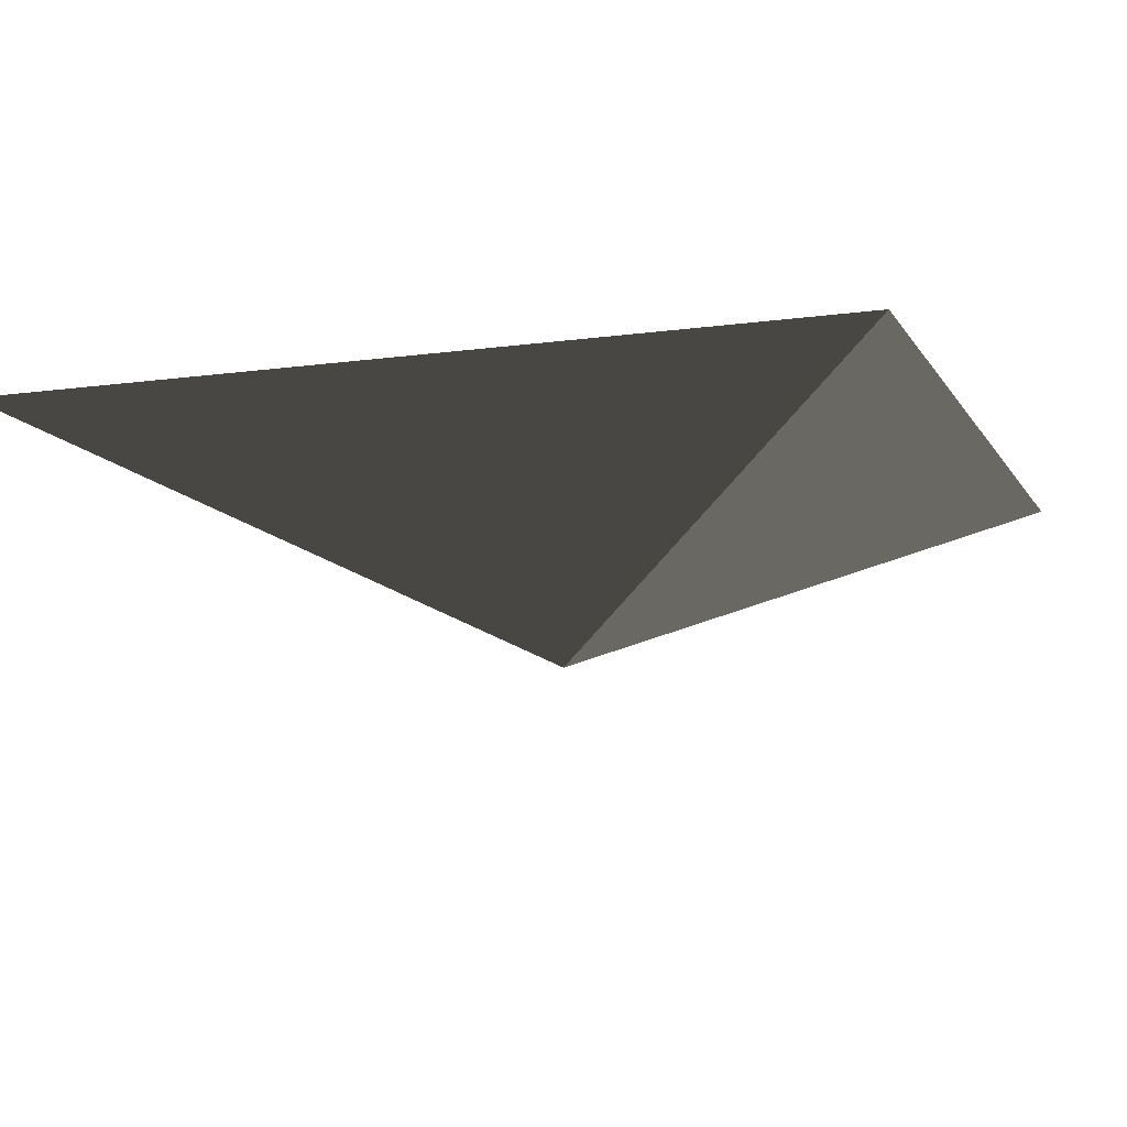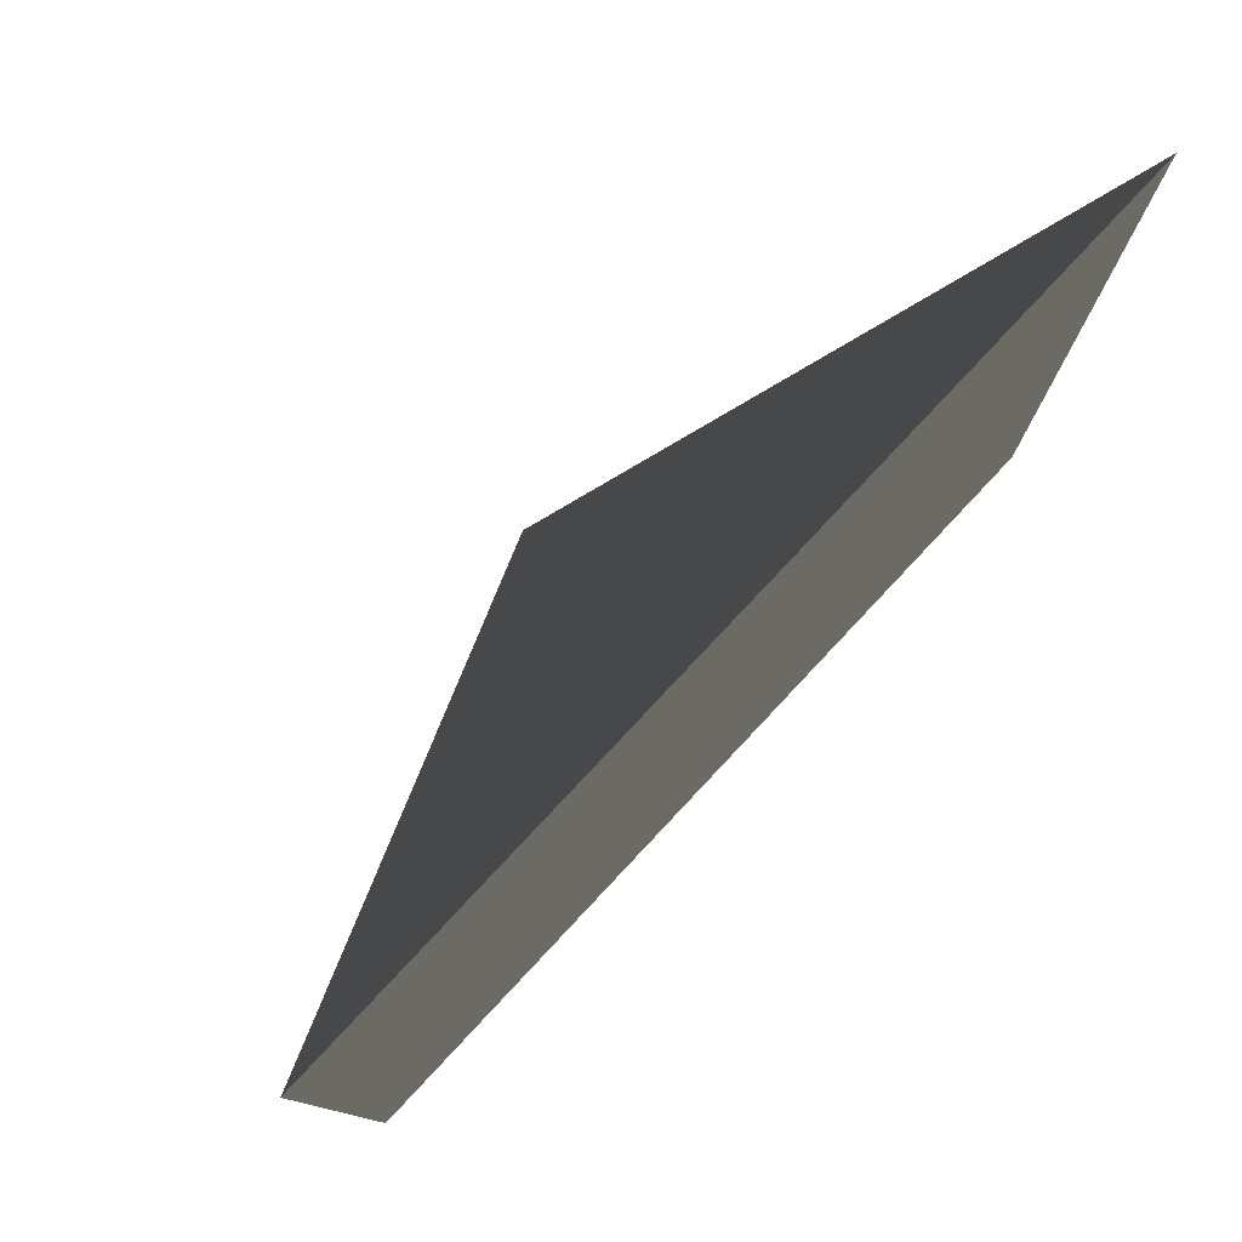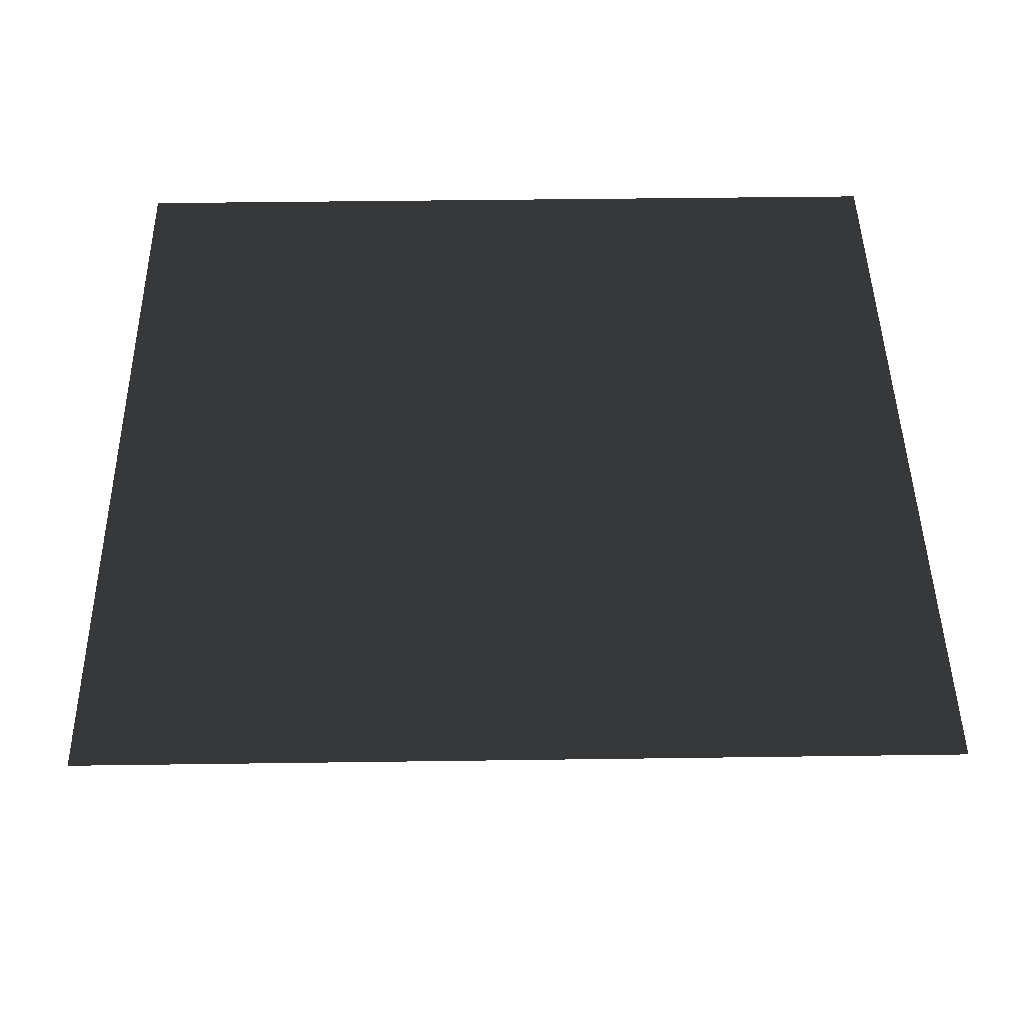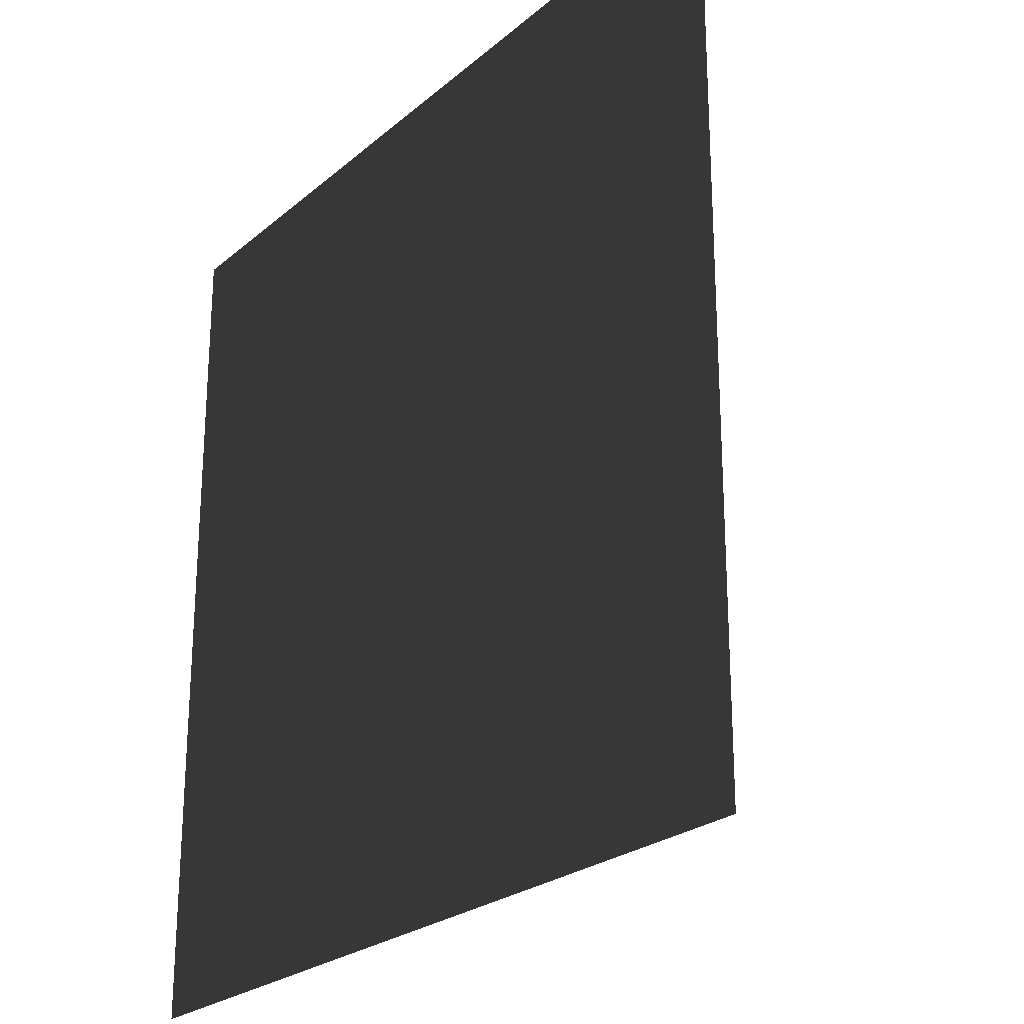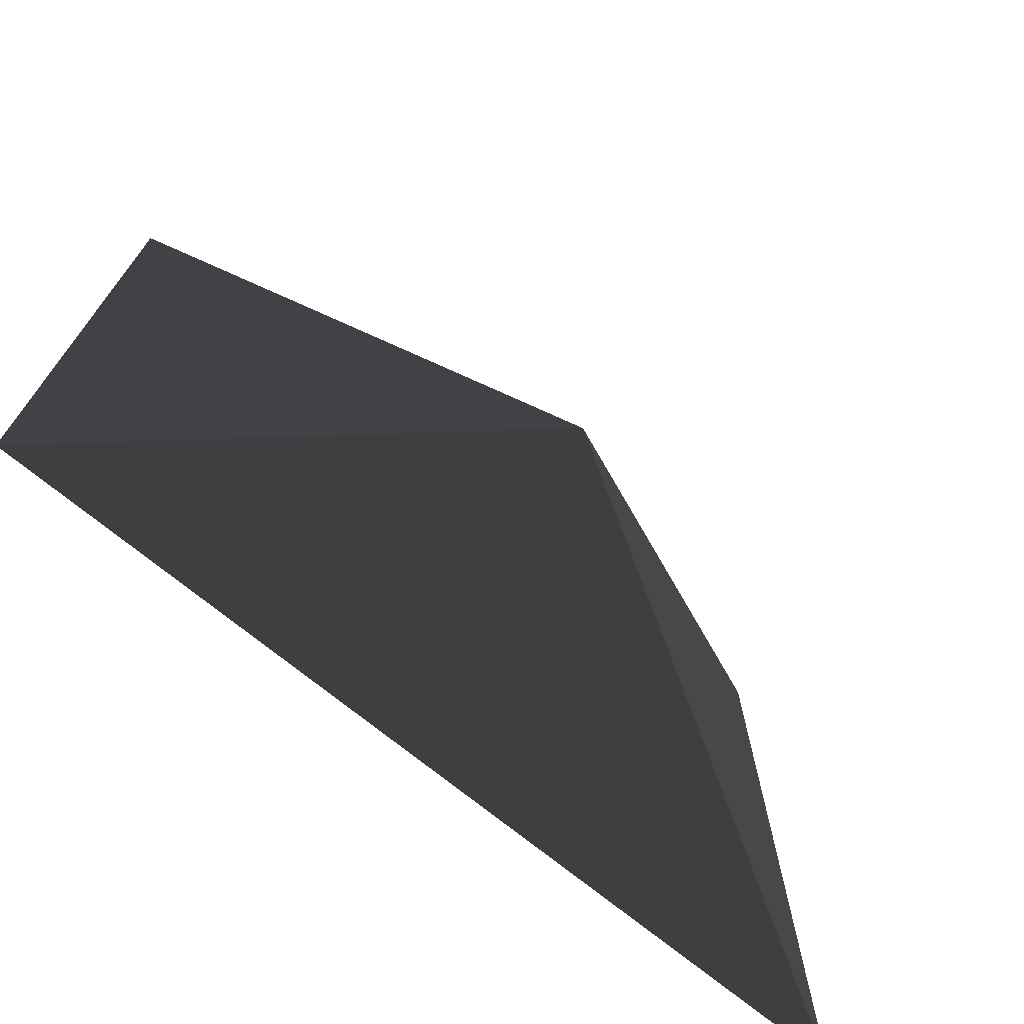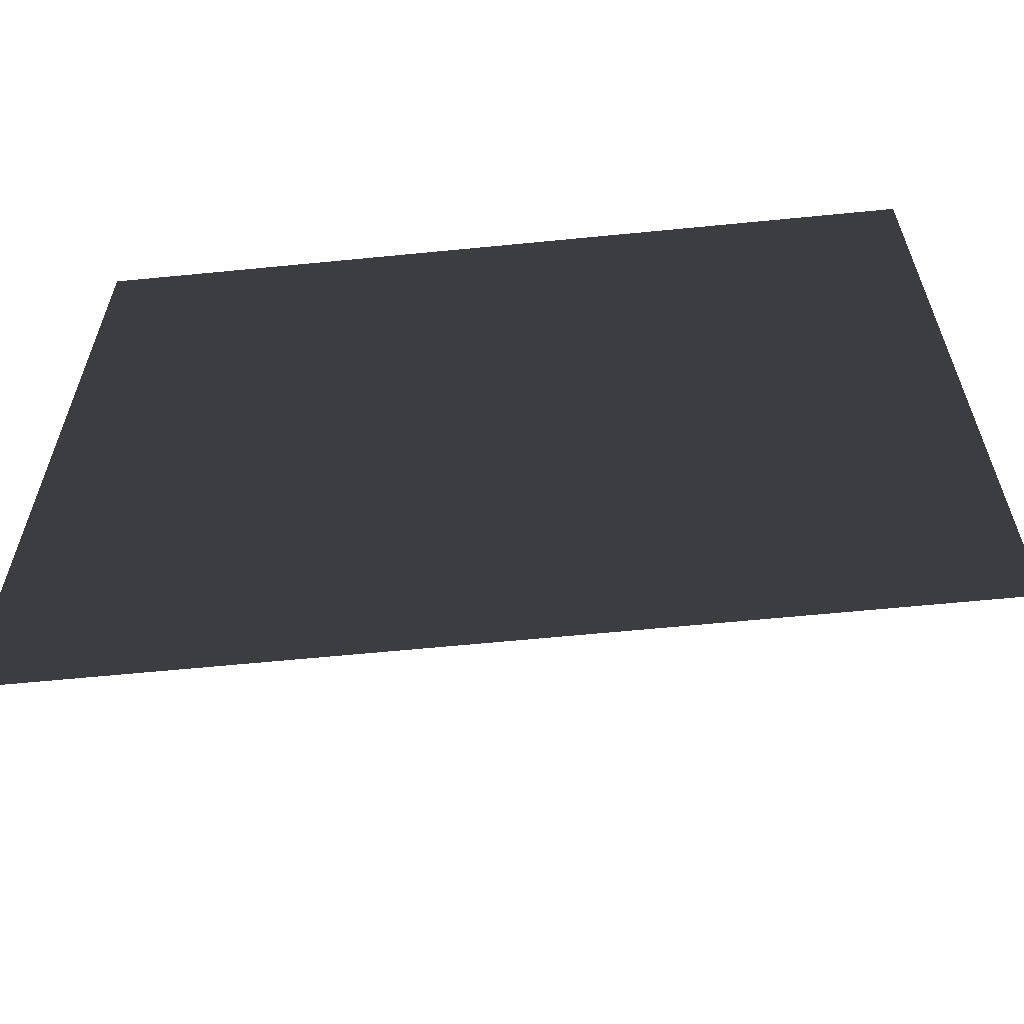
<metadata>
{"format":"obj","ext":"obj","renderer":"f3d","projection":"perspective","resolution":1024,"background":"white","views":[{"elev":-10.3,"azim":19.5,"up":"+Y"},{"elev":79.4,"azim":133.2,"up":"+Z"},{"elev":46.4,"azim":89.1,"up":"+Y"},{"elev":-24.1,"azim":-126.2,"up":"+Z"},{"elev":-72.9,"azim":-39.0,"up":"+Z"},{"elev":-62.5,"azim":-174.3,"up":"+Z"}]}
</metadata>
<code>
g default
v 342.2 88 -838.2
v 429.8 88 -838.2
v 429.8 88 -925.8
v 342.2 88 -925.8
v 386 66 -882
g pPyramid22 group125
f 1 4 3 2
f 1 2 5
f 2 3 5
f 3 4 5
f 4 1 5

</code>
